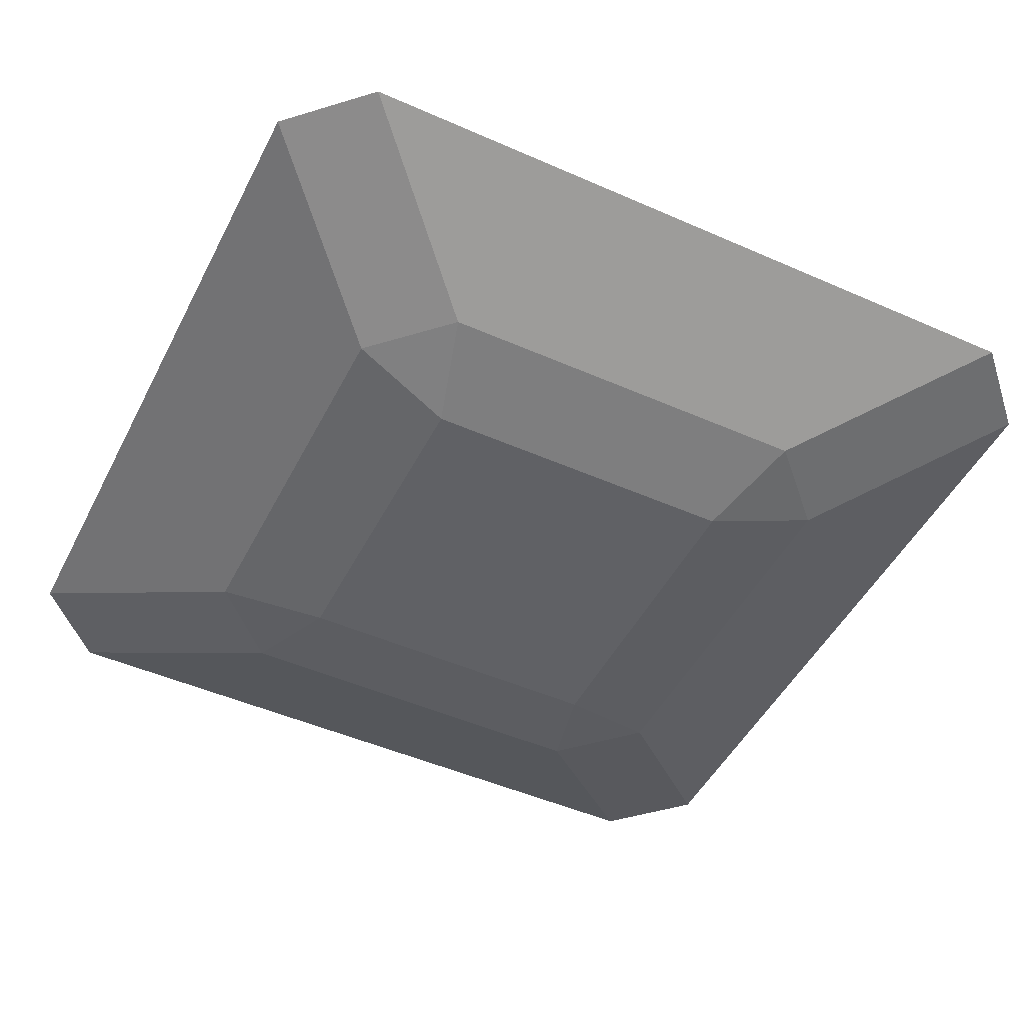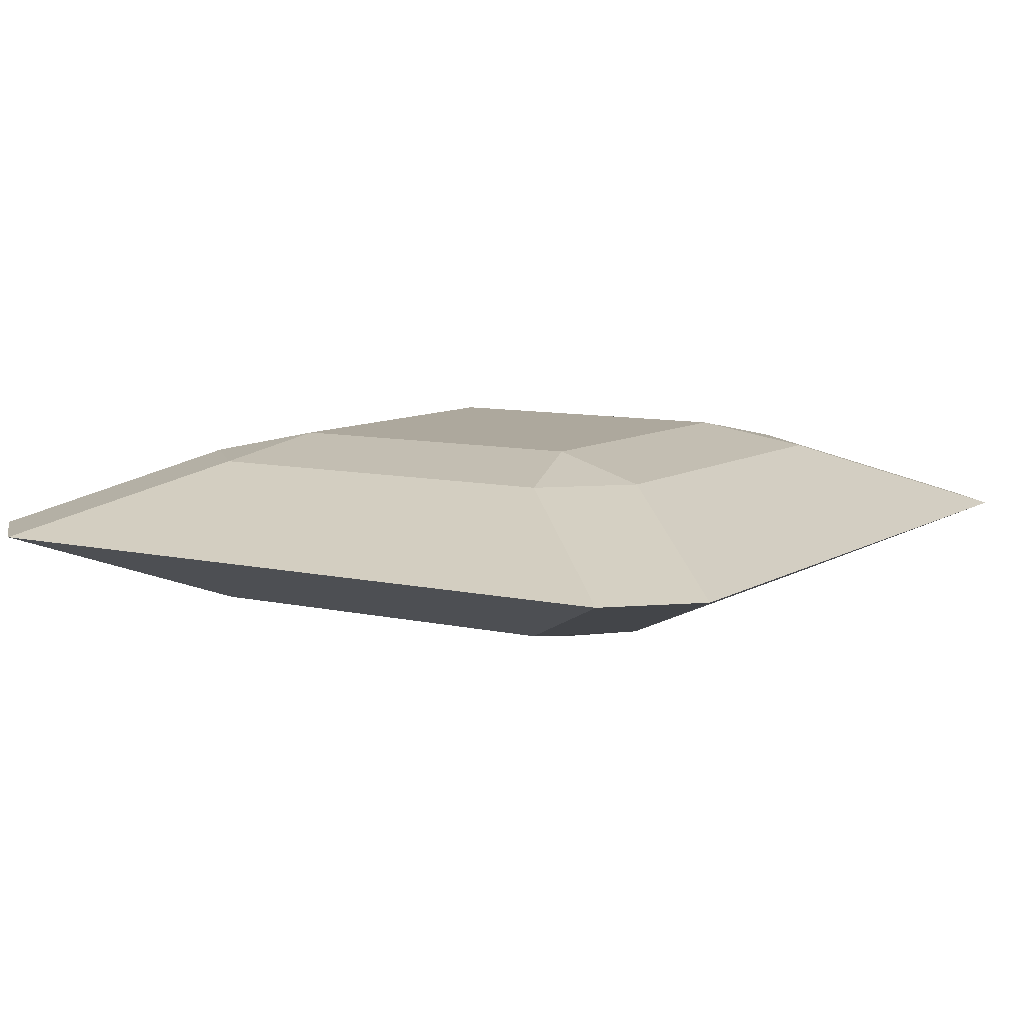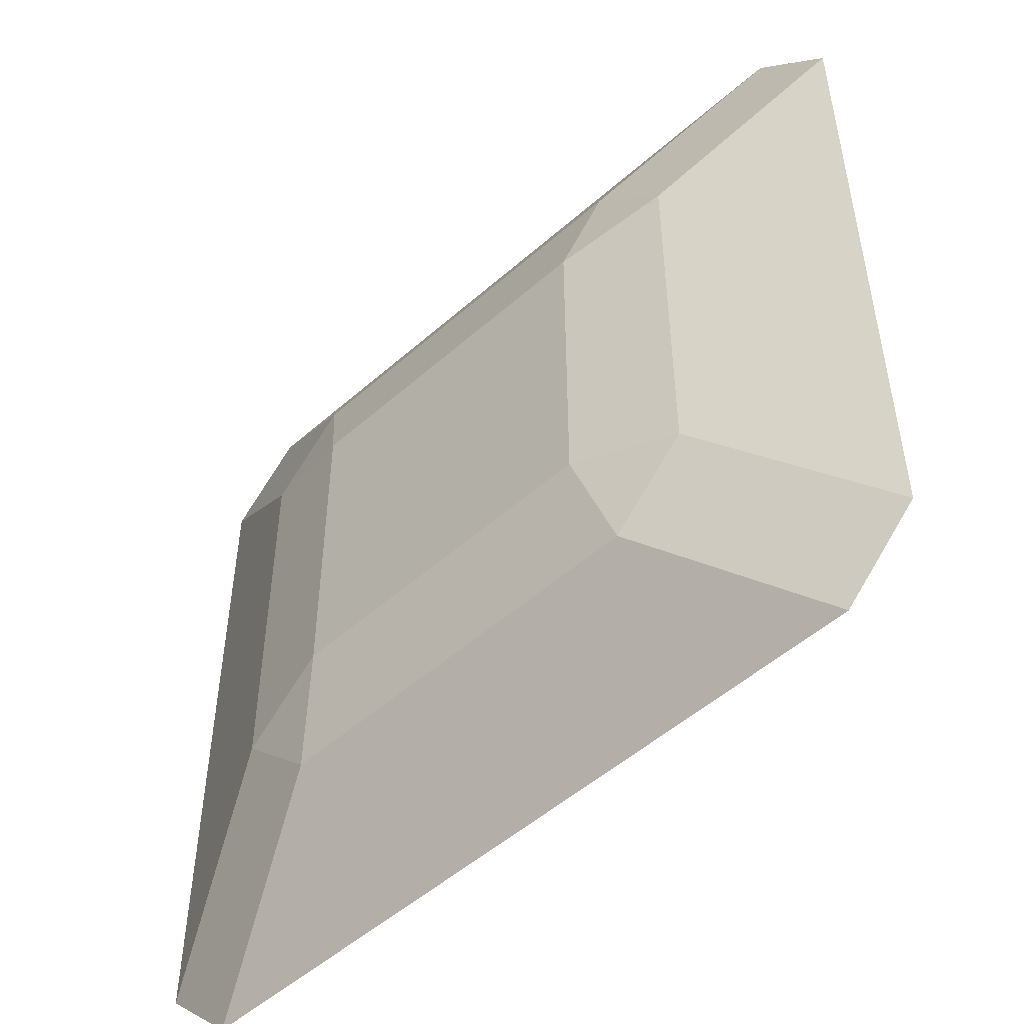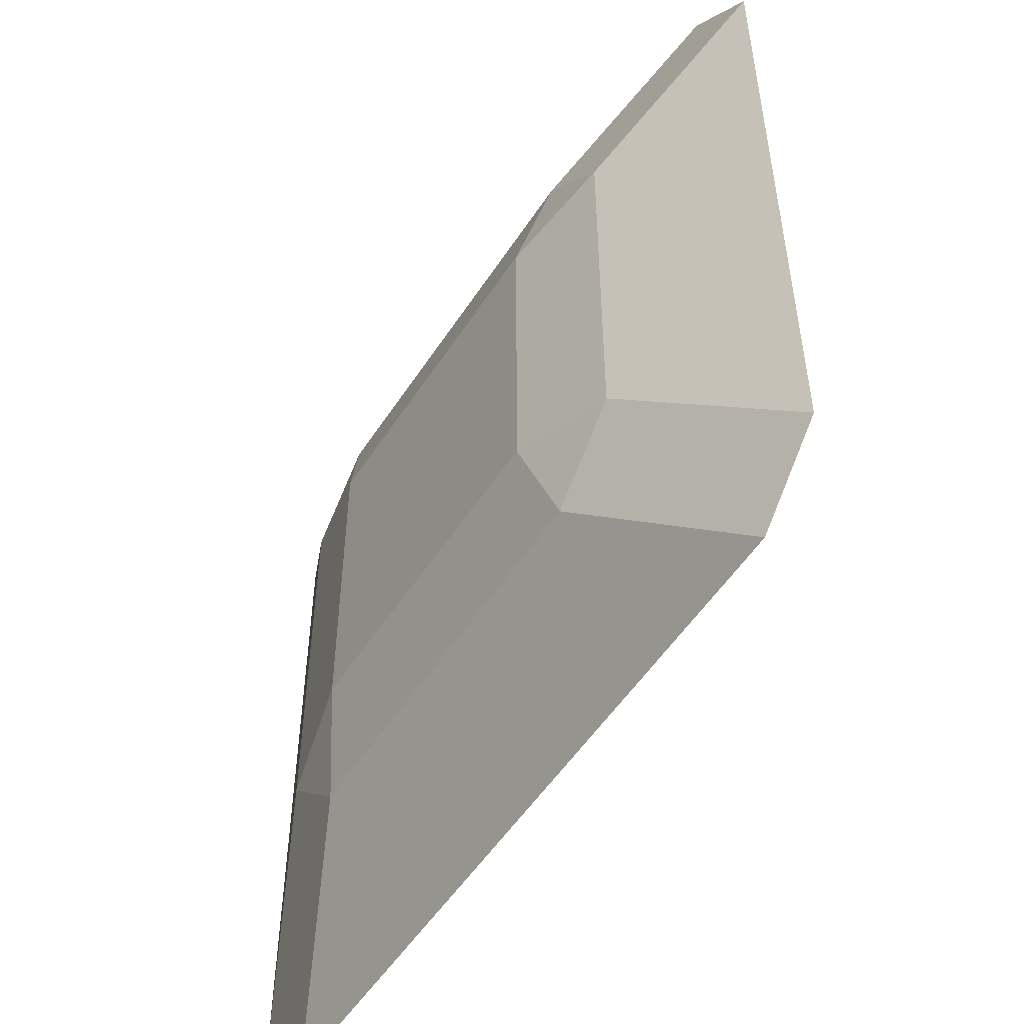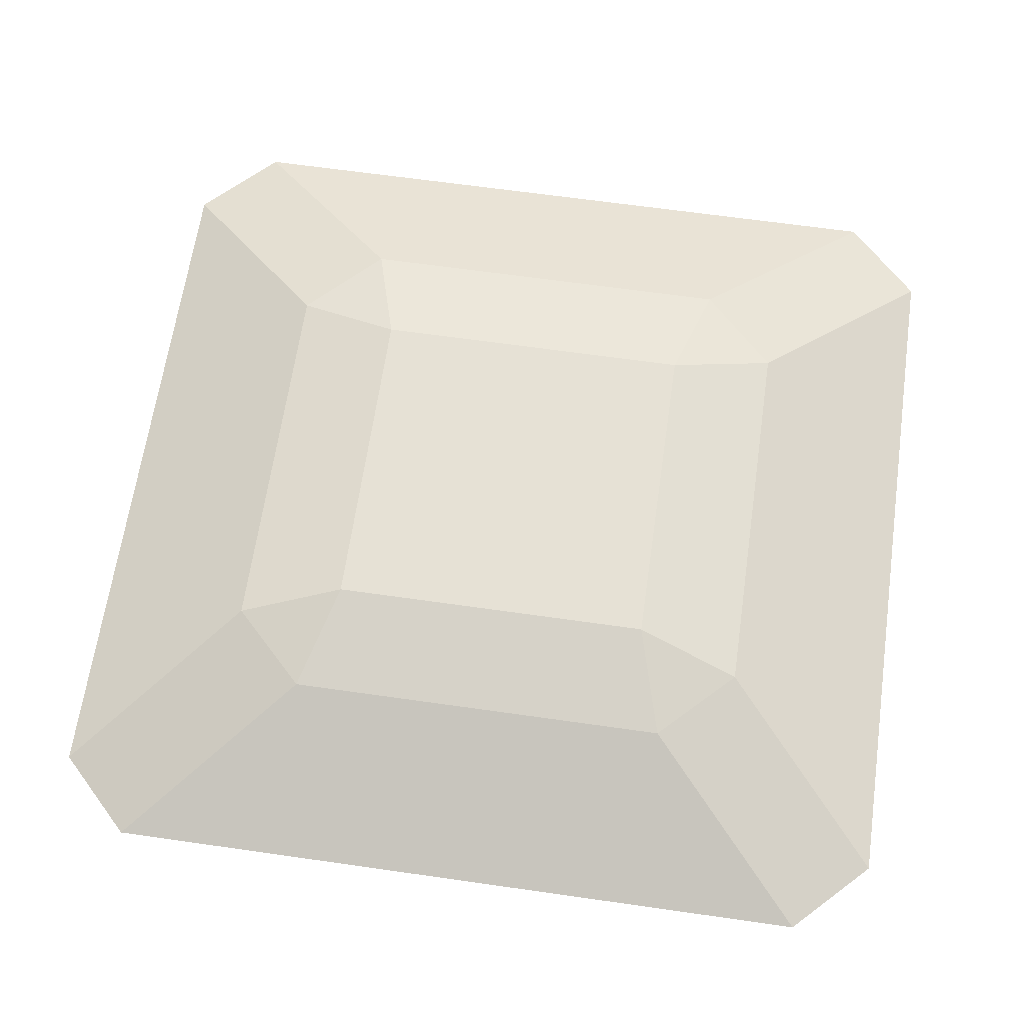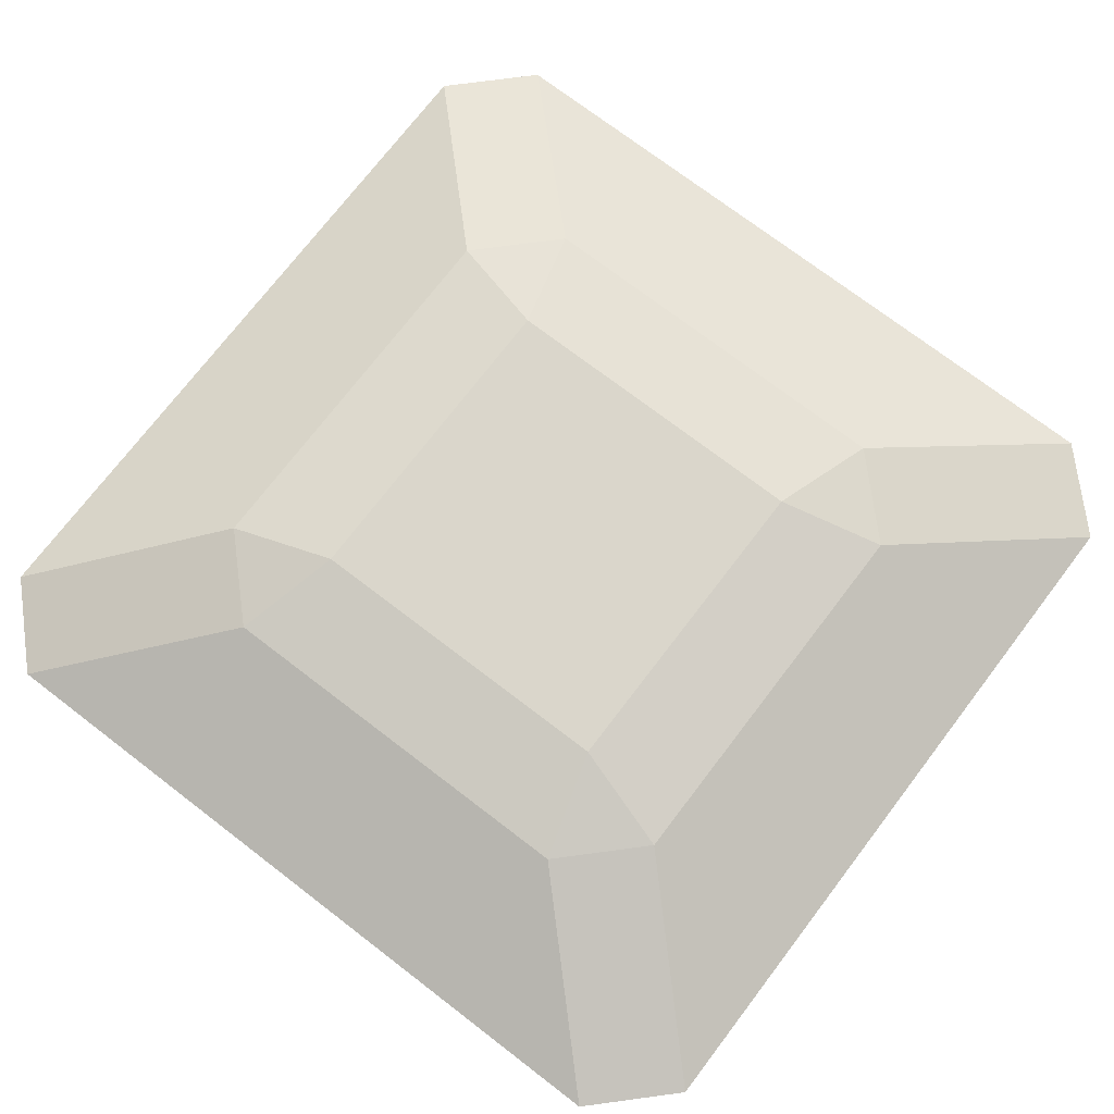
<metadata>
{"format":"obj","ext":"obj","renderer":"f3d","projection":"perspective","resolution":1024,"background":"white","views":[{"elev":-48.1,"azim":-26.3,"up":"+Y"},{"elev":8.7,"azim":32.1,"up":"+Y"},{"elev":-51.5,"azim":-136.3,"up":"+Z"},{"elev":-52.9,"azim":-122.2,"up":"+Z"},{"elev":64.8,"azim":-171.8,"up":"+Y"},{"elev":73.8,"azim":127.4,"up":"+Y"}]}
</metadata>
<code>
o gem_Cube
v -4.926 -1.371 3.555
v -2.988 -1.792 2.988
v -3.555 -1.371 4.926
v -3.555 1.371 4.926
v -2.988 1.792 2.988
v -4.926 1.371 3.555
v -2.988 -1.792 -2.988
v -4.926 -1.371 -3.555
v -3.555 -1.371 -4.926
v -4.926 1.371 -3.555
v -2.988 1.792 -2.988
v -3.555 1.371 -4.926
v 2.988 -1.792 2.988
v 4.926 -1.371 3.555
v 3.555 -1.371 4.926
v 4.926 1.371 3.555
v 2.988 1.792 2.988
v 3.555 1.371 4.926
v 2.988 -1.792 -2.988
v 3.555 -1.371 -4.926
v 4.926 -1.371 -3.555
v 3.555 1.371 -4.926
v 2.988 1.792 -2.988
v 4.926 1.371 -3.555
v -7.977 -0 6.607
v -6.607 -0 7.977
v -7.977 -0 -6.607
v -6.607 -0 -7.977
v 6.607 -0 -7.977
v 7.977 -0 -6.607
v 7.977 -0 6.607
v 6.607 -0 7.977
f 23 11 5 17
f 21 30 31 14
f 25 6 10 27
f 15 32 26 3
f 9 28 29 20
f 1 25 27 8
f 30 24 16 31
f 28 12 22 29
f 32 18 4 26
f 1 2 3
f 4 5 6
f 7 8 9
f 10 11 12
f 13 14 15
f 16 17 18
f 19 20 21
f 22 23 24
f 7 2 1 8
f 26 4 6 25
f 5 11 10 6
f 28 9 8 27
f 19 7 9 20
f 11 23 22 12
f 30 21 20 29
f 13 19 21 14
f 23 17 16 24
f 32 15 14 31
f 2 13 15 3
f 17 5 4 18
f 3 26 25 1
f 12 28 27 10
f 24 30 29 22
f 18 32 31 16
f 7 19 13 2

</code>
